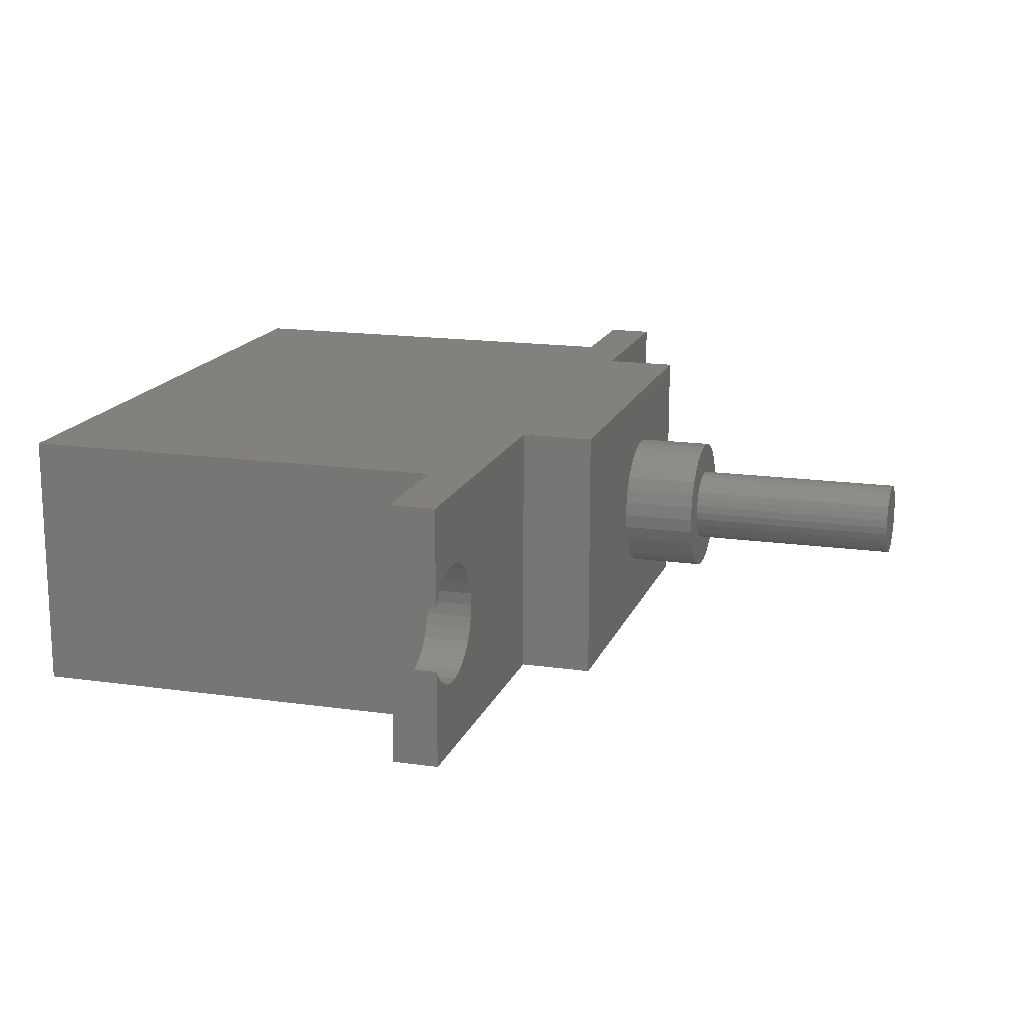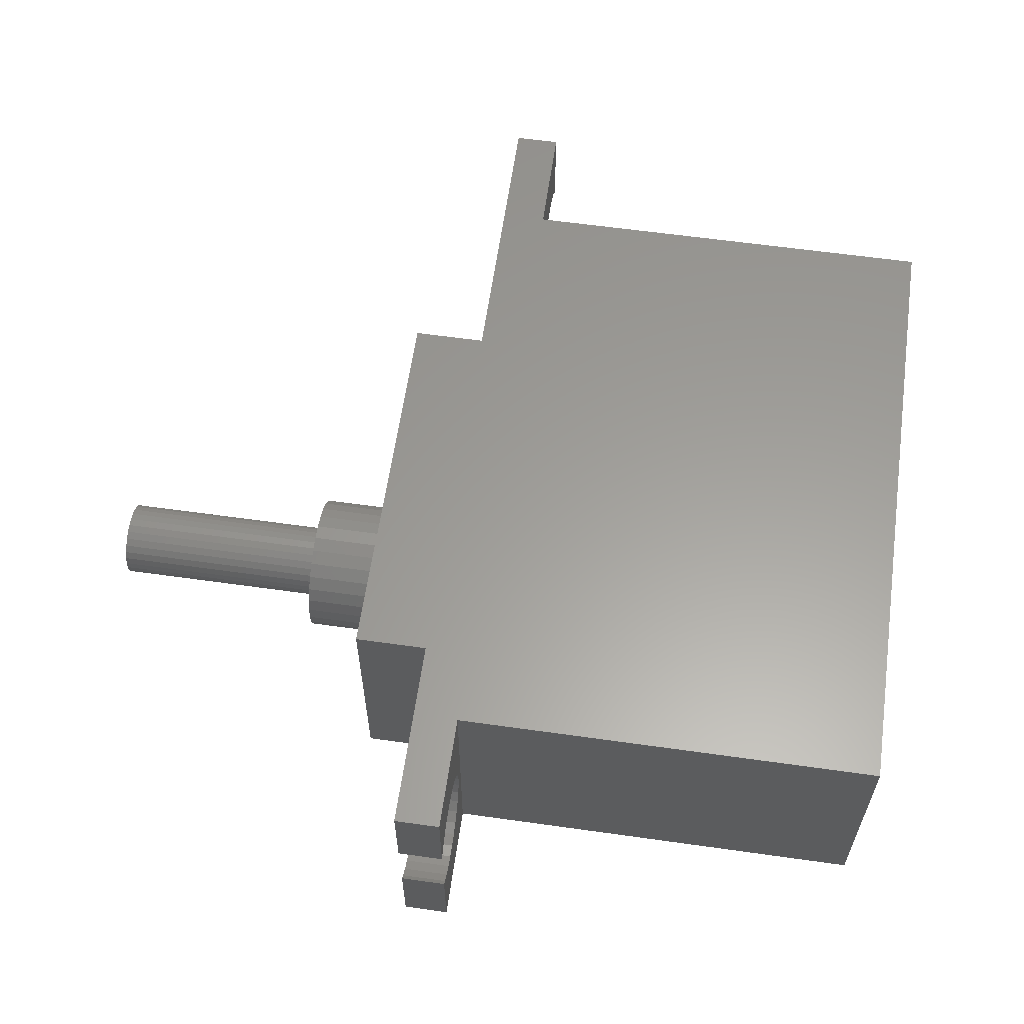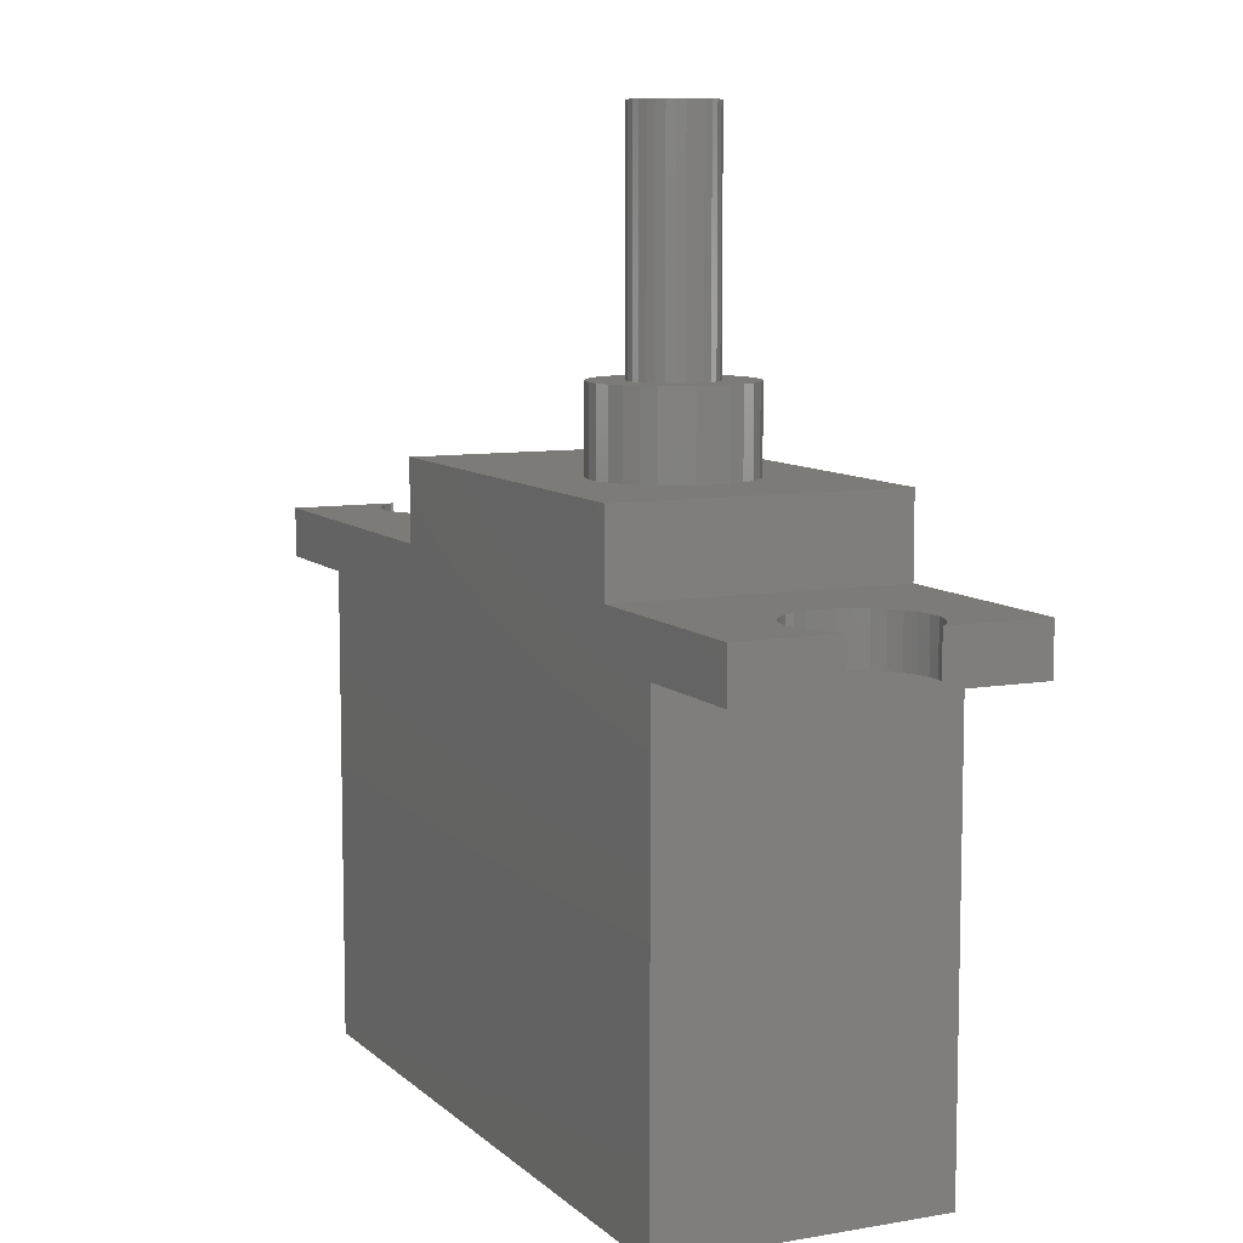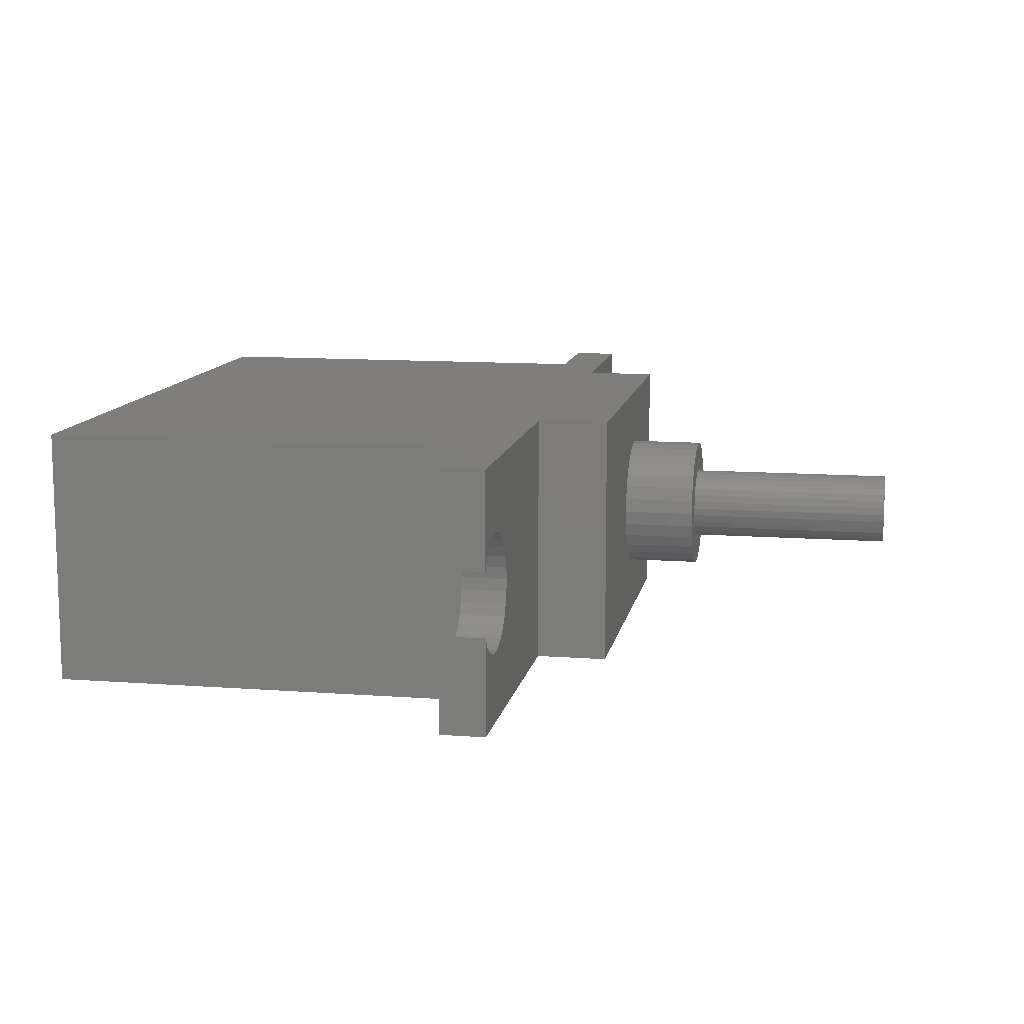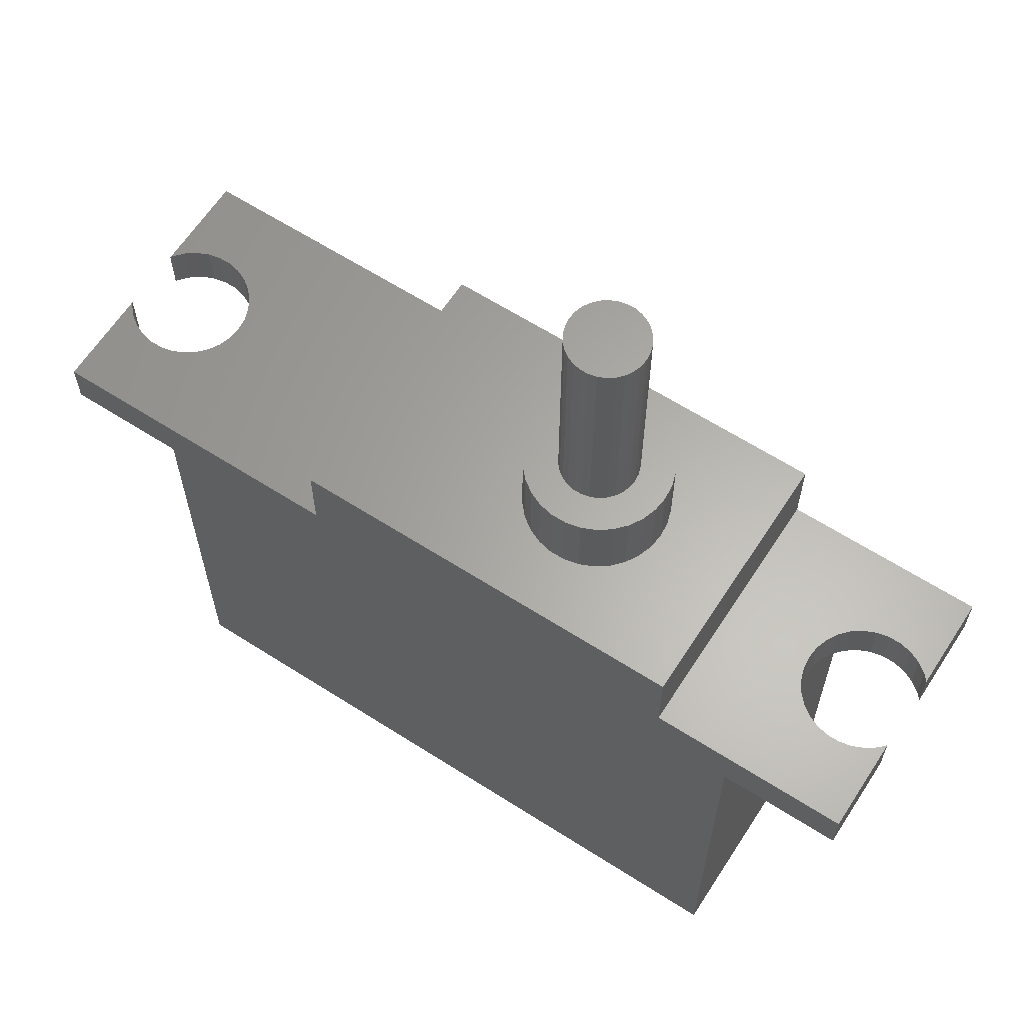
<metadata>
{"format":"stl","ext":"stl","renderer":"f3d","projection":"perspective","resolution":1024,"background":"white","views":[{"elev":16.2,"azim":-73.5,"up":"+Y"},{"elev":60.5,"azim":98.2,"up":"+Y"},{"elev":8.7,"azim":64.7,"up":"+Z"},{"elev":11.5,"azim":-79.6,"up":"+Y"},{"elev":63.1,"azim":32.9,"up":"+Z"}]}
</metadata>
<code>
# stl→obj: 248 verts, 492 faces
v -12.6 -5.3 -19.2
v -12.6 6.7 0.7
v -12.6 6.7 -19.2
v -12.6 -5.3 0.7
v -12.95 0.7 0.7
v -13.01 0.1282 0.7
v -13.19 -0.4185 0.7
v -13.48 -0.9164 0.7
v -13.86 -1.344 0.7
v -14.32 -1.682 0.7
v -14.85 -1.915 0.7
v -15.41 -2.035 0.7
v -18 -5.3 0.7
v -15.99 -2.035 0.7
v -16.55 -1.915 0.7
v -17.07 -1.682 0.7
v -17.54 -1.344 0.7
v -17.92 -0.9164 0.7
v -18 -0.7862 0.7
v -13.01 1.272 0.7
v -13.19 1.819 0.7
v -13.48 2.316 0.7
v -13.86 2.744 0.7
v -14.32 3.082 0.7
v -14.85 3.315 0.7
v -15.41 3.435 0.7
v -18 6.7 0.7
v -15.99 3.435 0.7
v -16.55 3.315 0.7
v -17.07 3.082 0.7
v -17.54 2.744 0.7
v -17.92 2.316 0.7
v -18 2.186 0.7
v 22.6 -5.3 0.7
v 22.34 -1.344 0.7
v 22.6 -1.055 0.7
v 21.88 -1.682 0.7
v 21.35 -1.915 0.7
v 20.79 -2.035 0.7
v 20.21 -2.035 0.7
v 17.2 -5.3 0.7
v 19.65 -1.915 0.7
v 19.12 -1.682 0.7
v 17.81 0.1282 0.7
v 17.75 0.7 0.7
v 17.99 -0.4185 0.7
v 18.28 -0.9164 0.7
v 18.66 -1.344 0.7
v 22.34 2.744 0.7
v 22.6 6.7 0.7
v 22.6 2.455 0.7
v 21.88 3.082 0.7
v 21.35 3.315 0.7
v 20.79 3.435 0.7
v 20.21 3.435 0.7
v 17.2 6.7 0.7
v 19.65 3.315 0.7
v 19.12 3.082 0.7
v 18.66 2.744 0.7
v 18.28 2.316 0.7
v 17.99 1.819 0.7
v 17.81 1.272 0.7
v 17.2 6.7 -19.2
v 17.2 -5.3 -19.2
v -4.3 6.7 2.8
v 13.7 6.7 2.8
v 22.6 6.7 2.8
v -18 6.7 2.8
v -4.3 6.7 6.2
v 13.7 6.7 6.2
v -4.3 -5.3 2.8
v 13.7 -5.3 2.8
v -18 -5.3 2.8
v 22.6 -5.3 2.8
v 13.7 -5.3 6.2
v -4.3 -5.3 6.2
v -18 2.186 2.8
v -18 -0.7862 2.8
v 22.34 2.744 2.8
v 22.6 2.455 2.8
v 21.88 3.082 2.8
v 21.35 3.315 2.8
v 20.79 3.435 2.8
v 20.21 3.435 2.8
v 19.65 3.315 2.8
v 19.12 3.082 2.8
v 17.81 1.272 2.8
v 17.75 0.7 2.8
v 17.99 1.819 2.8
v 18.28 2.316 2.8
v 18.66 2.744 2.8
v 22.34 -1.344 2.8
v 22.6 -1.055 2.8
v 21.88 -1.682 2.8
v 21.35 -1.915 2.8
v 20.79 -2.035 2.8
v 20.21 -2.035 2.8
v 19.65 -1.915 2.8
v 19.12 -1.682 2.8
v 18.66 -1.344 2.8
v 17.81 0.1282 2.8
v 17.99 -0.4185 2.8
v 18.28 -0.9164 2.8
v -12.95 0.7 2.8
v -13.01 1.272 2.8
v -13.19 1.819 2.8
v -13.48 2.316 2.8
v -13.86 2.744 2.8
v -14.32 3.082 2.8
v -14.85 3.315 2.8
v -15.41 3.435 2.8
v -15.99 3.435 2.8
v -16.55 3.315 2.8
v -17.07 3.082 2.8
v -17.54 2.744 2.8
v -17.92 2.316 2.8
v -13.01 0.1282 2.8
v -13.19 -0.4185 2.8
v -13.48 -0.9164 2.8
v -13.86 -1.344 2.8
v -14.32 -1.682 2.8
v -14.85 -1.915 2.8
v -15.41 -2.035 2.8
v -15.99 -2.035 2.8
v -16.55 -1.915 2.8
v -17.07 -1.682 2.8
v -17.54 -1.344 2.8
v -17.92 -0.9164 2.8
v 9.95 0.7 6.2
v 9.879 1.376 6.2
v 9.669 2.022 6.2
v 9.329 2.61 6.2
v 8.875 3.115 6.2
v 8.325 3.515 6.2
v 7.704 3.791 6.2
v 7.04 3.932 6.2
v 6.36 3.932 6.2
v 3.521 1.376 6.2
v 3.45 0.7 6.2
v 3.731 2.022 6.2
v 4.071 2.61 6.2
v 4.525 3.115 6.2
v 5.075 3.515 6.2
v 5.696 3.791 6.2
v 9.879 0.02429 6.2
v 9.669 -0.6219 6.2
v 9.329 -1.21 6.2
v 8.875 -1.715 6.2
v 8.325 -2.115 6.2
v 7.704 -2.391 6.2
v 7.04 -2.532 6.2
v 6.36 -2.532 6.2
v 5.696 -2.391 6.2
v 3.521 0.02429 6.2
v 3.731 -0.6219 6.2
v 4.071 -1.21 6.2
v 5.075 -2.115 6.2
v 4.525 -1.715 6.2
v 5.075 -2.115 9.7
v 4.525 -1.715 9.7
v 9.329 -1.21 9.7
v 9.669 -0.6219 9.7
v 3.731 2.022 9.7
v 3.521 1.376 9.7
v 5.696 -2.391 9.7
v 8.45 0.7 9.7
v 9.95 0.7 9.7
v 9.879 1.376 9.7
v 8.412 1.064 9.7
v 9.669 2.022 9.7
v 9.879 0.02429 9.7
v 8.299 1.412 9.7
v 9.329 2.61 9.7
v 8.412 0.3362 9.7
v 8.116 1.729 9.7
v 8.875 3.115 9.7
v 8.299 -0.01179 9.7
v 7.871 2.001 9.7
v 8.325 3.515 9.7
v 7.575 2.216 9.7
v 7.704 3.791 9.7
v 7.241 2.364 9.7
v 7.04 3.932 9.7
v 6.883 2.44 9.7
v 6.517 2.44 9.7
v 6.36 3.932 9.7
v 6.159 2.364 9.7
v 5.696 3.791 9.7
v 5.825 2.216 9.7
v 5.075 3.515 9.7
v 5.529 2.001 9.7
v 4.525 3.115 9.7
v 5.284 1.729 9.7
v 4.071 2.61 9.7
v 5.101 1.412 9.7
v 8.116 -0.3286 9.7
v 8.875 -1.715 9.7
v 7.871 -0.6005 9.7
v 8.325 -2.115 9.7
v 7.575 -0.8155 9.7
v 7.704 -2.391 9.7
v 7.241 -0.9644 9.7
v 7.04 -2.532 9.7
v 6.883 -1.04 9.7
v 6.517 -1.04 9.7
v 6.36 -2.532 9.7
v 6.159 -0.9644 9.7
v 5.825 -0.8155 9.7
v 5.529 -0.6005 9.7
v 5.284 -0.3286 9.7
v 4.071 -1.21 9.7
v 5.101 -0.01179 9.7
v 3.731 -0.6219 9.7
v 4.988 0.3362 9.7
v 3.521 0.02429 9.7
v 4.95 0.7 9.7
v 4.988 1.064 9.7
v 3.45 0.7 9.7
v 8.412 1.064 19.7
v 8.299 1.412 19.7
v 4.988 1.064 19.7
v 4.95 0.7 19.7
v 6.159 2.364 19.7
v 6.517 2.44 19.7
v 5.284 -0.3286 19.7
v 5.529 -0.6005 19.7
v 5.101 1.412 19.7
v 5.101 -0.01179 19.7
v 8.116 1.729 19.7
v 7.871 2.001 19.7
v 6.159 -0.9644 19.7
v 5.825 -0.8155 19.7
v 8.45 0.7 19.7
v 7.871 -0.6005 19.7
v 7.575 -0.8155 19.7
v 5.825 2.216 19.7
v 6.517 -1.04 19.7
v 5.284 1.729 19.7
v 7.241 2.364 19.7
v 7.575 2.216 19.7
v 7.241 -0.9644 19.7
v 6.883 -1.04 19.7
v 4.988 0.3362 19.7
v 5.529 2.001 19.7
v 8.299 -0.01179 19.7
v 8.412 0.3362 19.7
v 6.883 2.44 19.7
v 8.116 -0.3286 19.7
f 1 2 3
f 2 1 4
f 4 5 2
f 4 6 5
f 4 7 6
f 4 8 7
f 4 9 8
f 4 10 9
f 4 11 10
f 4 12 11
f 13 12 4
f 12 13 14
f 14 13 15
f 15 13 16
f 16 13 17
f 13 18 17
f 18 13 19
f 20 2 5
f 21 2 20
f 22 2 21
f 23 2 22
f 24 2 23
f 25 2 24
f 26 2 25
f 27 26 28
f 27 28 29
f 27 29 30
f 27 30 31
f 26 27 2
f 32 27 31
f 27 32 33
f 34 35 36
f 34 37 35
f 34 38 37
f 34 39 38
f 34 40 39
f 41 40 34
f 40 41 42
f 42 41 43
f 44 41 45
f 46 41 44
f 47 41 46
f 48 41 47
f 43 41 48
f 49 50 51
f 52 50 49
f 53 50 52
f 54 50 53
f 55 50 54
f 56 55 57
f 56 57 58
f 56 58 59
f 55 56 50
f 60 56 59
f 61 56 60
f 62 56 61
f 45 56 62
f 56 45 41
f 1 63 64
f 63 1 3
f 41 63 56
f 63 41 64
f 3 65 63
f 65 3 2
f 56 66 67
f 63 66 56
f 56 67 50
f 66 63 65
f 65 2 68
f 68 2 27
f 66 69 70
f 69 66 65
f 71 64 72
f 72 64 41
f 4 71 73
f 1 71 4
f 4 73 13
f 64 71 1
f 72 41 74
f 74 41 34
f 71 75 76
f 75 71 72
f 33 68 27
f 68 33 77
f 13 78 19
f 78 13 73
f 67 79 80
f 67 81 79
f 67 82 81
f 67 83 82
f 67 84 83
f 67 85 84
f 66 85 67
f 85 66 86
f 87 66 88
f 89 66 87
f 90 66 89
f 91 66 90
f 86 66 91
f 92 74 93
f 94 74 92
f 95 74 94
f 96 74 95
f 97 74 96
f 98 74 97
f 72 98 99
f 72 99 100
f 72 88 66
f 88 72 101
f 101 72 102
f 98 72 74
f 103 72 100
f 102 72 103
f 65 104 71
f 65 105 104
f 65 106 105
f 65 107 106
f 65 108 107
f 65 109 108
f 68 109 65
f 109 68 110
f 110 68 111
f 111 68 112
f 112 68 113
f 68 114 113
f 68 115 114
f 68 116 115
f 116 68 77
f 117 71 104
f 118 71 117
f 119 71 118
f 120 71 119
f 121 71 120
f 73 121 122
f 73 122 123
f 73 123 124
f 73 124 125
f 121 73 71
f 126 73 125
f 127 73 126
f 128 73 127
f 73 128 78
f 80 50 67
f 50 80 51
f 74 36 93
f 36 74 34
f 71 69 65
f 69 71 76
f 70 129 75
f 70 130 129
f 70 131 130
f 70 132 131
f 70 133 132
f 70 134 133
f 70 135 134
f 70 136 135
f 70 137 136
f 69 137 70
f 138 69 139
f 140 69 138
f 141 69 140
f 142 69 141
f 143 69 142
f 144 69 143
f 137 69 144
f 145 75 129
f 146 75 145
f 147 75 146
f 148 75 147
f 149 75 148
f 150 75 149
f 151 75 150
f 152 75 151
f 76 152 153
f 76 139 69
f 139 76 154
f 154 76 155
f 155 76 156
f 152 76 75
f 157 76 153
f 158 76 157
f 156 76 158
f 75 66 70
f 66 75 72
f 158 159 160
f 159 158 157
f 161 146 162
f 146 161 147
f 138 163 140
f 163 138 164
f 157 165 159
f 165 157 153
f 166 167 168
f 169 168 170
f 167 166 171
f 172 170 173
f 174 171 166
f 175 173 176
f 171 174 162
f 177 162 174
f 168 169 166
f 178 176 179
f 170 172 169
f 173 175 172
f 176 178 175
f 180 179 181
f 179 180 178
f 181 182 180
f 183 182 181
f 183 184 182
f 183 185 184
f 186 185 183
f 186 187 185
f 188 187 186
f 187 188 189
f 190 189 188
f 189 190 191
f 192 191 190
f 191 192 193
f 194 193 192
f 193 194 195
f 163 195 194
f 162 177 161
f 196 161 177
f 161 196 197
f 198 197 196
f 197 198 199
f 200 199 198
f 199 200 201
f 202 201 200
f 202 203 201
f 204 203 202
f 205 203 204
f 205 206 203
f 207 206 205
f 165 207 208
f 207 165 206
f 159 208 209
f 160 209 210
f 211 210 212
f 208 159 165
f 213 212 214
f 215 214 216
f 195 163 217
f 209 160 159
f 164 217 163
f 210 211 160
f 217 164 216
f 212 213 211
f 218 216 164
f 214 215 213
f 216 218 215
f 173 133 176
f 133 173 132
f 154 218 139
f 218 154 215
f 156 213 155
f 213 156 211
f 153 206 165
f 206 153 152
f 170 132 173
f 132 170 131
f 141 192 142
f 192 141 194
f 139 164 138
f 164 139 218
f 158 211 156
f 211 158 160
f 136 186 183
f 186 136 137
f 143 192 190
f 192 143 142
f 135 183 181
f 183 135 136
f 140 194 141
f 194 140 163
f 144 190 188
f 190 144 143
f 137 188 186
f 188 137 144
f 150 199 201
f 199 150 149
f 134 181 179
f 181 134 135
f 171 129 167
f 129 171 145
f 151 201 203
f 201 151 150
f 167 130 168
f 130 167 129
f 197 147 161
f 147 197 148
f 155 215 154
f 215 155 213
f 168 131 170
f 131 168 130
f 133 179 176
f 179 133 134
f 162 145 171
f 145 162 146
f 149 197 199
f 197 149 148
f 152 203 206
f 203 152 151
f 219 172 220
f 172 219 169
f 216 221 217
f 221 216 222
f 185 223 224
f 223 185 187
f 209 225 210
f 225 209 226
f 217 227 195
f 227 217 221
f 210 228 212
f 228 210 225
f 229 178 230
f 178 229 175
f 208 231 232
f 231 208 207
f 233 169 219
f 169 233 166
f 200 234 235
f 234 200 198
f 187 236 223
f 236 187 189
f 207 237 231
f 237 207 205
f 195 238 193
f 238 195 227
f 180 239 240
f 239 180 182
f 204 241 242
f 241 204 202
f 209 232 226
f 232 209 208
f 178 240 230
f 240 178 180
f 212 243 214
f 243 212 228
f 189 244 236
f 244 189 191
f 245 174 246
f 174 245 177
f 193 244 191
f 244 193 238
f 184 224 247
f 224 184 185
f 246 166 233
f 166 246 174
f 220 175 229
f 175 220 172
f 214 222 216
f 222 214 243
f 202 235 241
f 235 202 200
f 248 177 245
f 177 248 196
f 234 196 248
f 196 234 198
f 182 247 239
f 247 182 184
f 205 242 237
f 242 205 204
f 219 246 233
f 220 246 219
f 220 245 246
f 229 245 220
f 229 248 245
f 230 248 229
f 230 234 248
f 240 234 230
f 240 235 234
f 239 235 240
f 239 241 235
f 247 241 239
f 247 242 241
f 224 242 247
f 224 237 242
f 223 237 224
f 223 231 237
f 236 231 223
f 236 232 231
f 244 232 236
f 244 226 232
f 238 226 244
f 238 225 226
f 227 225 238
f 227 228 225
f 221 228 227
f 221 243 228
f 243 221 222
f 59 86 91
f 86 59 58
f 35 94 92
f 94 35 37
f 58 85 86
f 85 58 57
f 101 45 88
f 45 101 44
f 43 100 99
f 100 43 48
f 100 47 103
f 47 100 48
f 89 60 90
f 60 89 61
f 51 79 49
f 79 51 80
f 90 59 91
f 59 90 60
f 88 62 87
f 62 88 45
f 35 93 36
f 93 35 92
f 54 82 83
f 82 54 53
f 87 61 89
f 61 87 62
f 40 98 97
f 98 40 42
f 102 44 101
f 44 102 46
f 42 99 98
f 99 42 43
f 53 81 82
f 81 53 52
f 103 46 102
f 46 103 47
f 37 95 94
f 95 37 38
f 39 97 96
f 97 39 40
f 57 84 85
f 84 57 55
f 52 79 81
f 79 52 49
f 55 83 84
f 83 55 54
f 38 96 95
f 96 38 39
f 29 112 113
f 112 29 28
f 6 104 5
f 104 6 117
f 22 108 23
f 108 22 107
f 8 118 7
f 118 8 119
f 12 124 123
f 124 12 14
f 11 123 122
f 123 11 12
f 9 119 8
f 119 9 120
f 26 110 111
f 110 26 25
f 21 107 22
f 107 21 106
f 20 106 21
f 106 20 105
f 77 32 116
f 32 77 33
f 10 122 121
f 122 10 11
f 24 108 109
f 108 24 23
f 9 121 120
f 121 9 10
f 25 109 110
f 109 25 24
f 31 114 115
f 114 31 30
f 127 18 128
f 18 127 17
f 30 113 114
f 113 30 29
f 116 31 115
f 31 116 32
f 14 125 124
f 125 14 15
f 28 111 112
f 111 28 26
f 128 19 78
f 19 128 18
f 7 117 6
f 117 7 118
f 15 126 125
f 126 15 16
f 16 127 126
f 127 16 17
f 5 105 20
f 105 5 104

</code>
